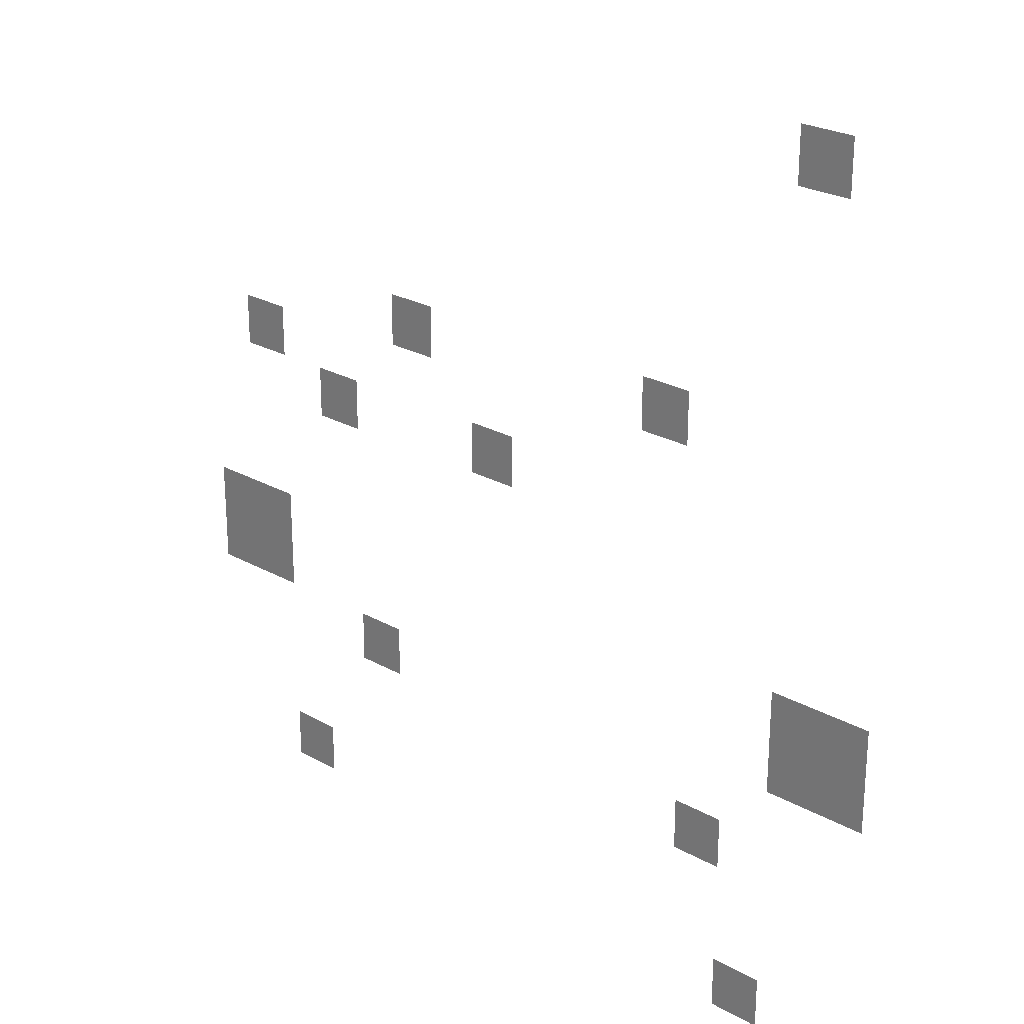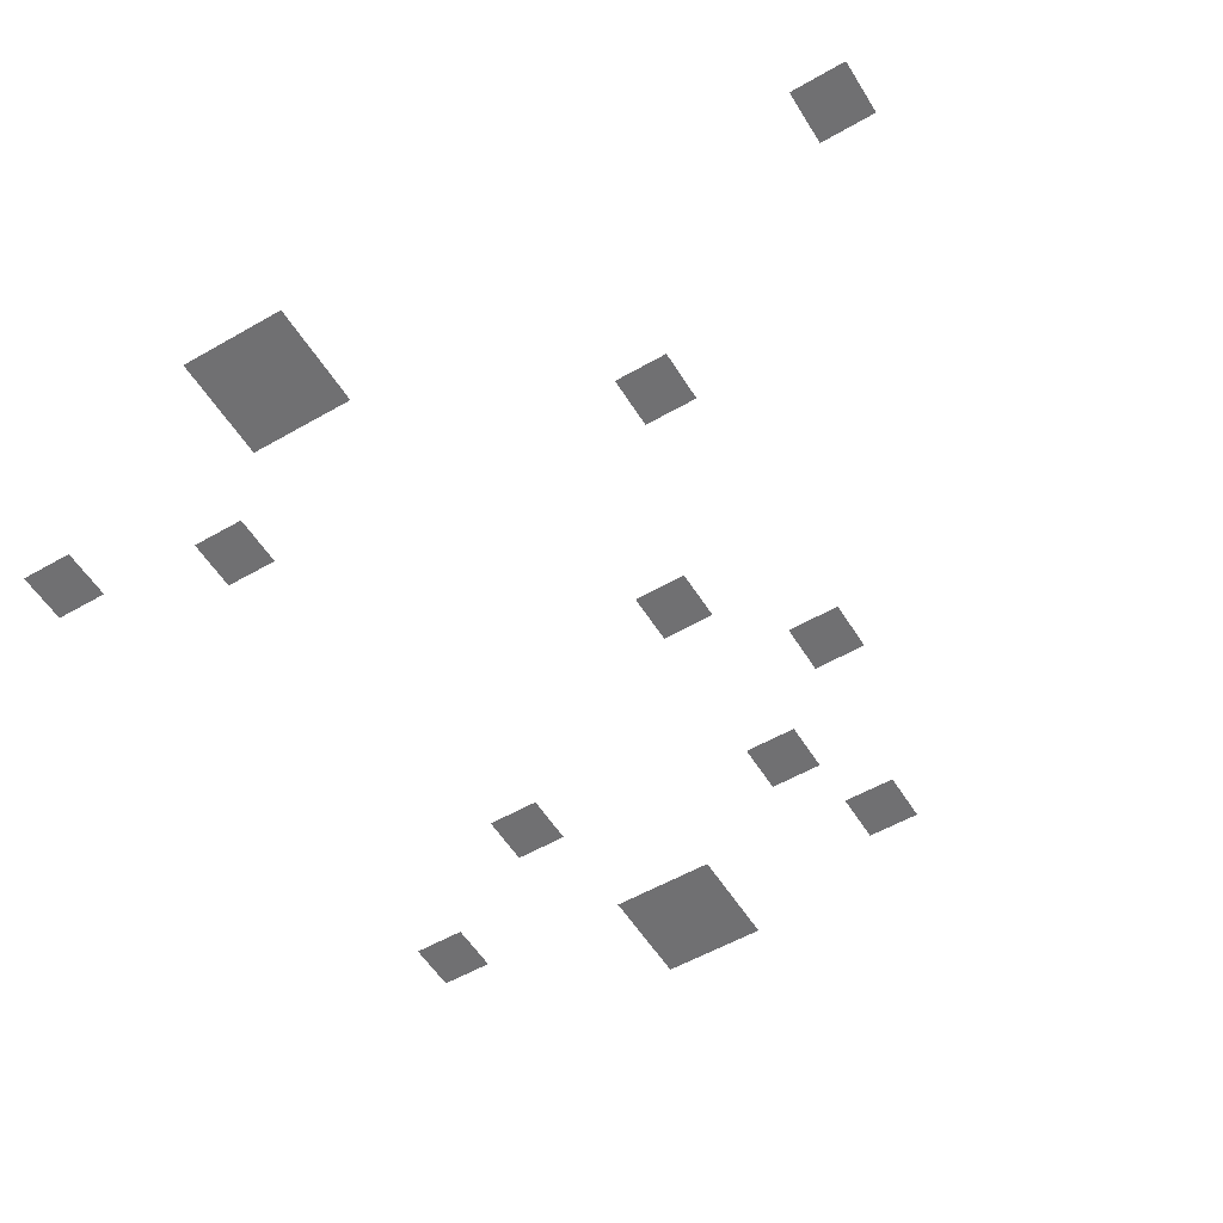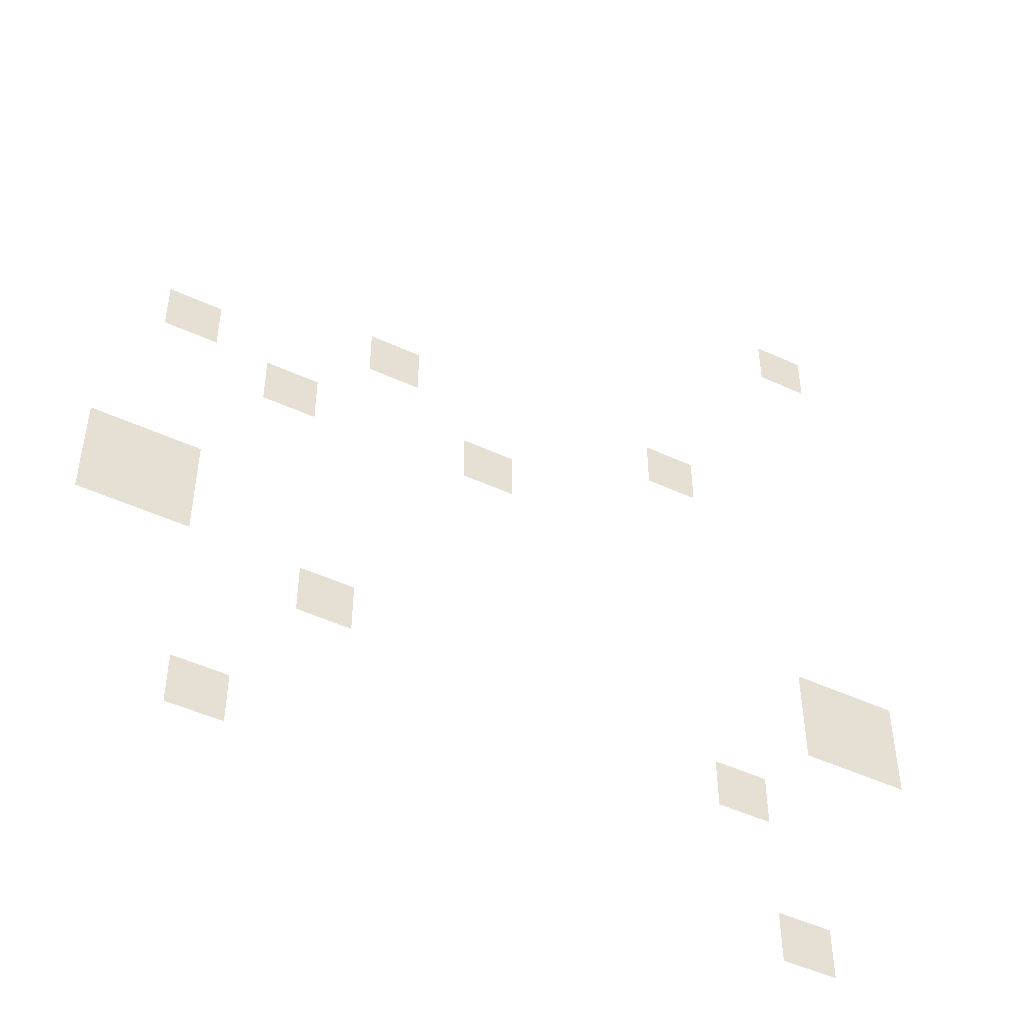
<metadata>
{"format":"obj","ext":"obj","renderer":"f3d","projection":"perspective","resolution":1024,"background":"white","views":[{"elev":25.2,"azim":42.2,"up":"+Y"},{"elev":-55.0,"azim":121.3,"up":"+Z"},{"elev":-48.7,"azim":-27.3,"up":"+Y"}]}
</metadata>
<code>
v -3 -3 0
v -4 -3 0
v -4 -2 0
v -3 -2 0
v -6 -8 0
v -7 -8 0
v -7 -7 0
v -6 -7 0
v -12 -8 0
v -13 -8 0
v -13 -7 0
v -12 -7 0
v -16 -9 0
v -17 -9 0
v -17 -8 0
v -16 -8 0
v -10 -10 0
v -11 -10 0
v -11 -9 0
v -10 -9 0
v -14 -10 0
v -15 -10 0
v -15 -9 0
v -14 -9 0
v -2 -13 0
v -3 -13 0
v -3 -12 0
v -2 -12 0
v -3 -13 0
v -4 -13 0
v -4 -12 0
v -3 -12 0
v -16 -13 0
v -17 -13 0
v -17 -12 0
v -16 -12 0
v -17 -13 0
v -18 -13 0
v -18 -12 0
v -17 -12 0
v -2 -14 0
v -3 -14 0
v -3 -13 0
v -2 -13 0
v -3 -14 0
v -4 -14 0
v -4 -13 0
v -3 -13 0
v -16 -14 0
v -17 -14 0
v -17 -13 0
v -16 -13 0
v -17 -14 0
v -18 -14 0
v -18 -13 0
v -17 -13 0
v -13 -15 0
v -14 -15 0
v -14 -14 0
v -13 -14 0
v -5 -16 0
v -6 -16 0
v -6 -15 0
v -5 -15 0
v -15 -18 0
v -16 -18 0
v -16 -17 0
v -15 -17 0
v -4 -19 0
v -5 -19 0
v -5 -18 0
v -4 -18 0
g Town_mesh_0006
f 1 2 3 4
f 5 6 7 8
f 9 10 11 12
f 13 14 15 16
f 17 18 19 20
f 21 22 23 24
f 25 26 27 28
f 29 30 31 32
f 33 34 35 36
f 37 38 39 40
f 41 42 43 44
f 45 46 47 48
f 49 50 51 52
f 53 54 55 56
f 57 58 59 60
f 61 62 63 64
f 65 66 67 68
f 69 70 71 72

</code>
